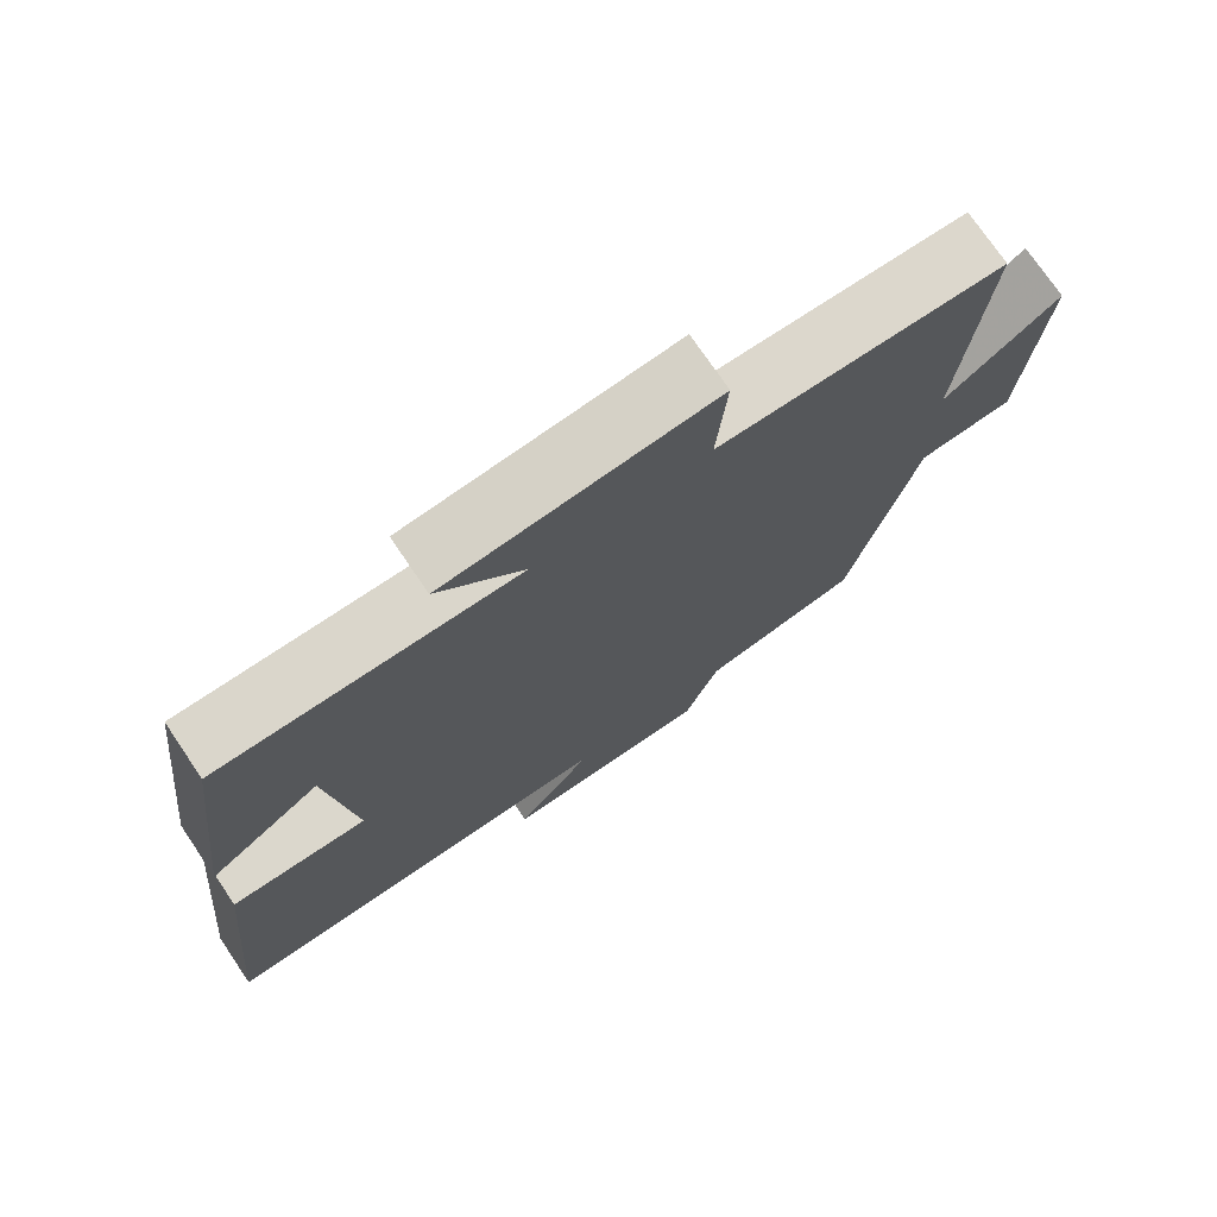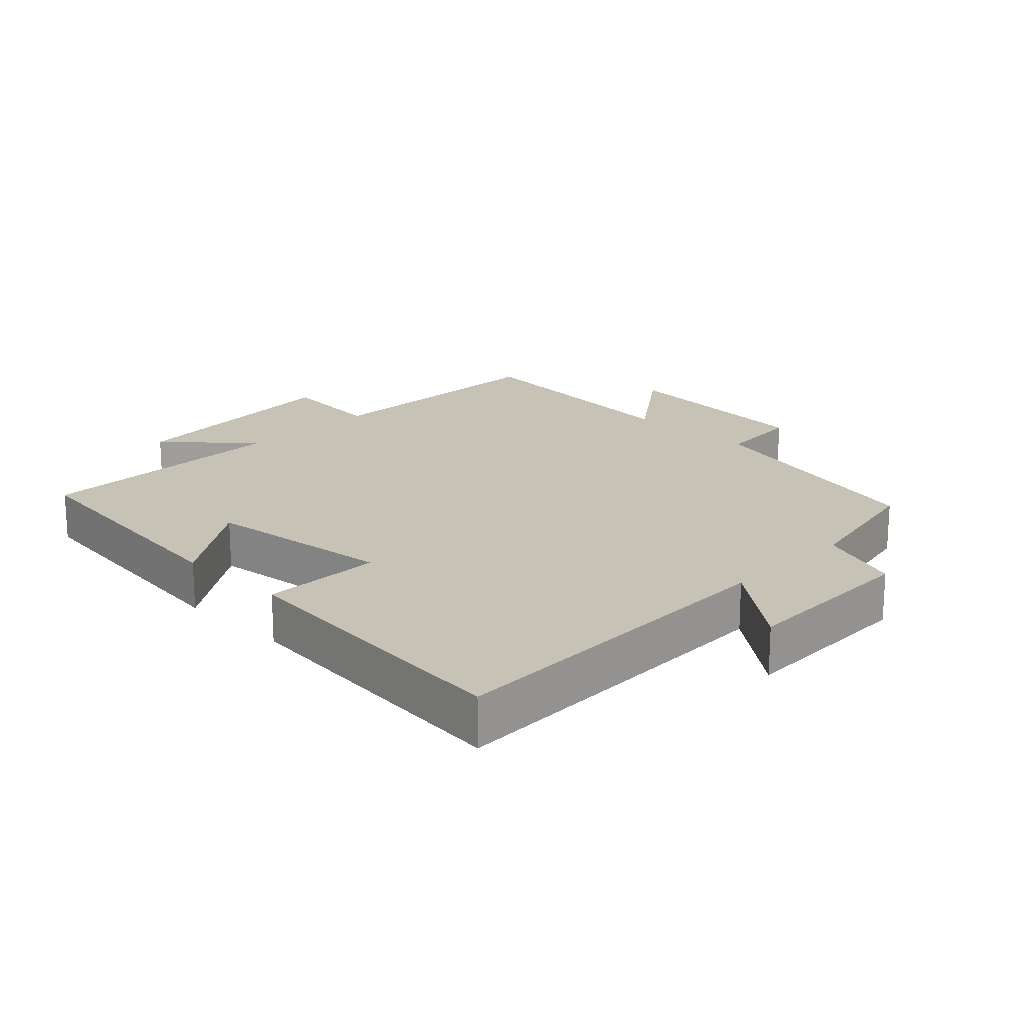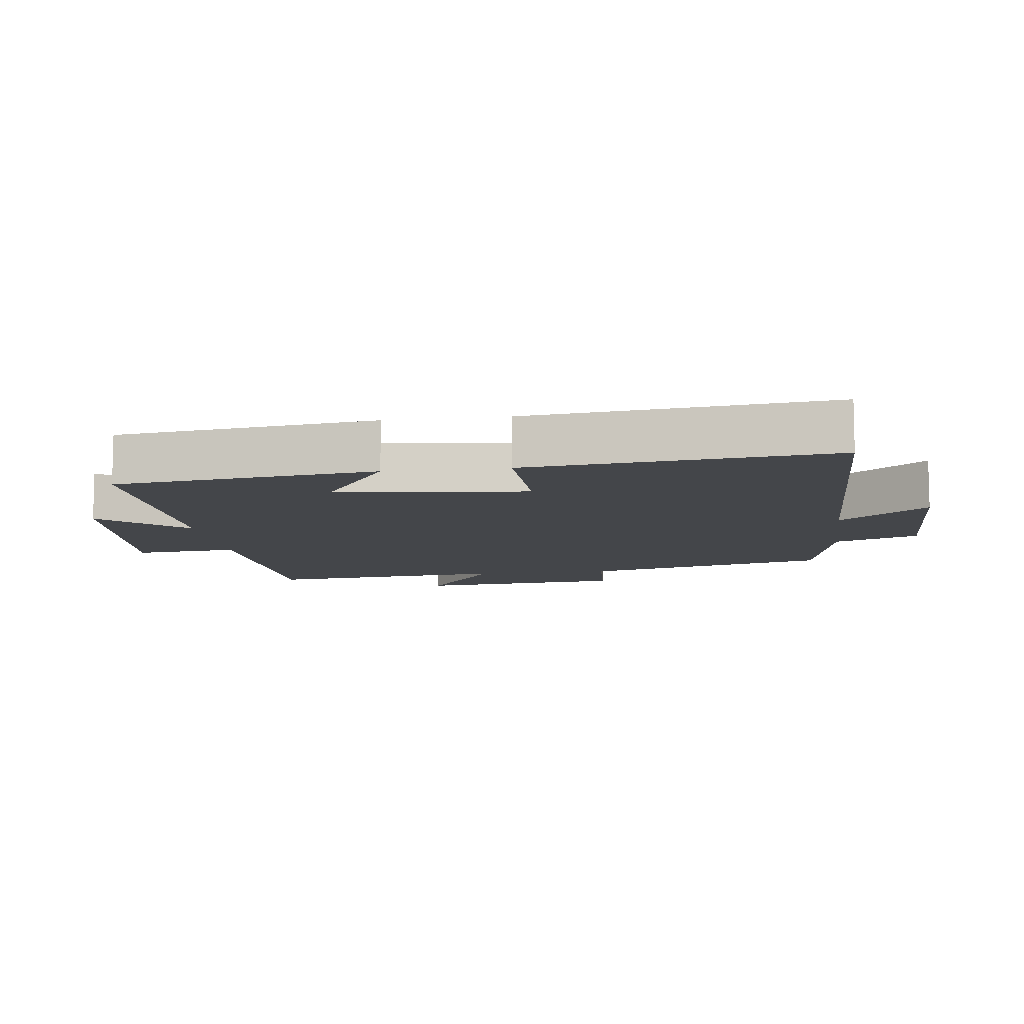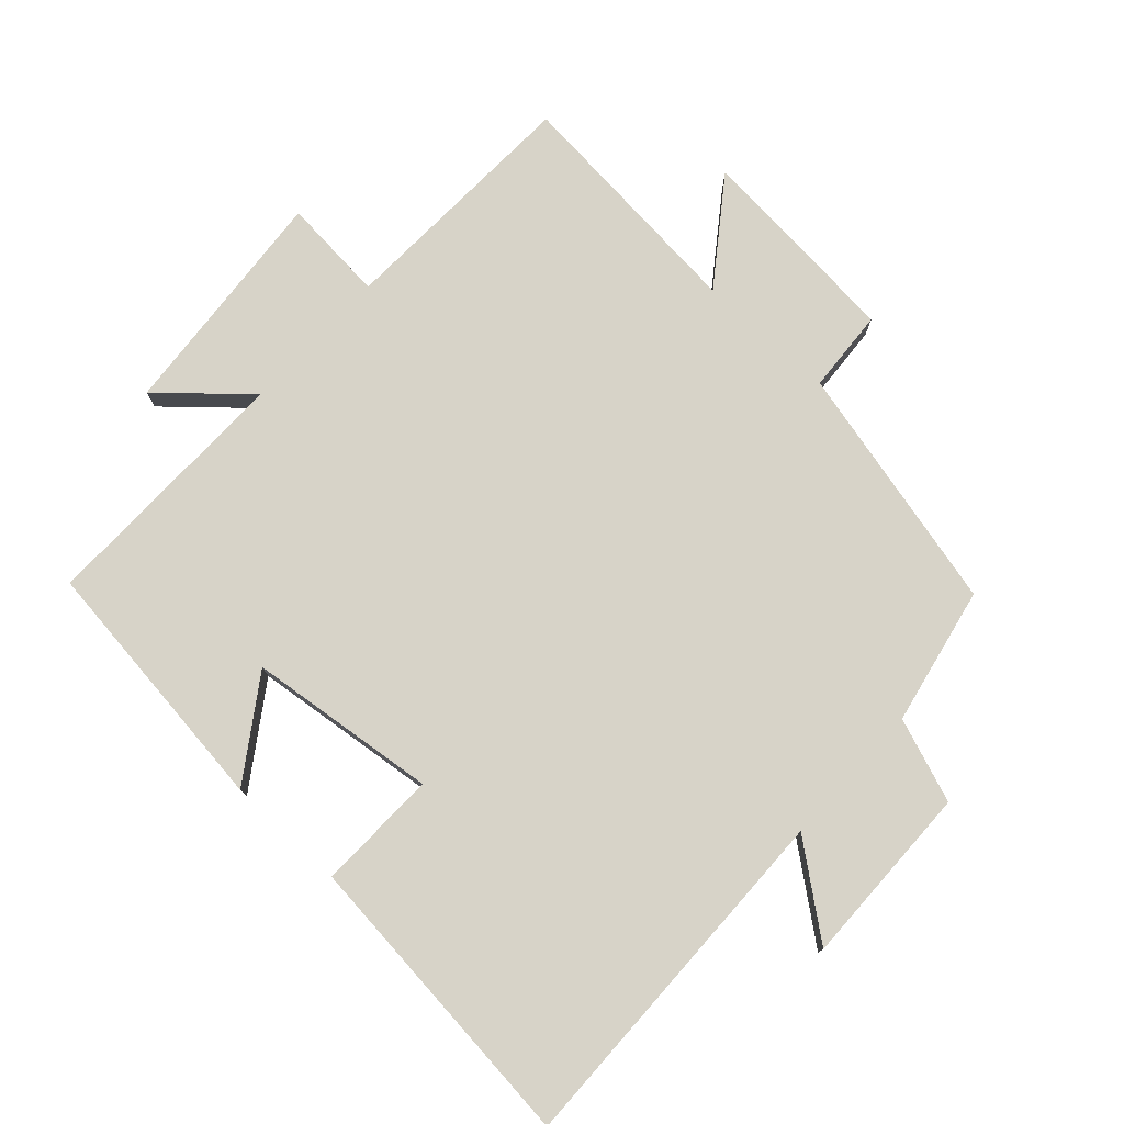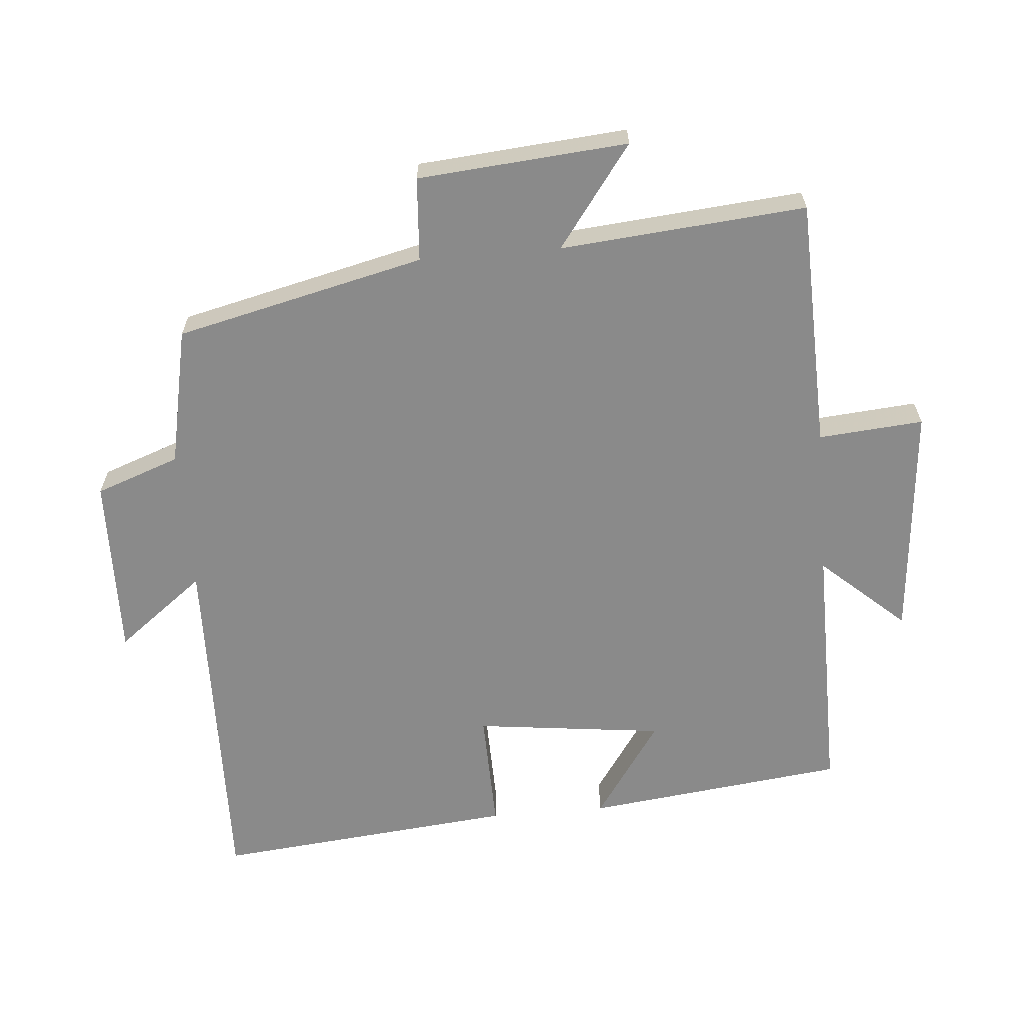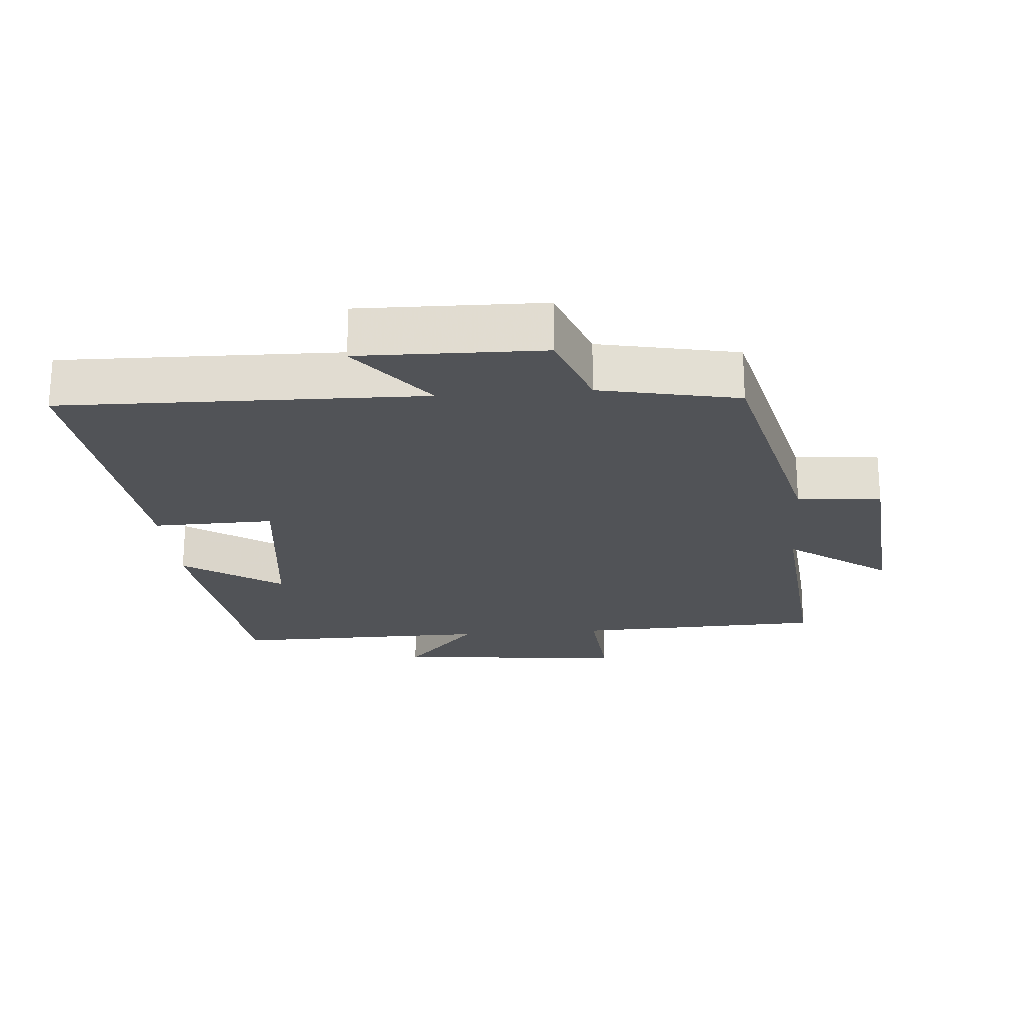
<metadata>
{"format":"obj","ext":"obj","renderer":"f3d","projection":"perspective","resolution":1024,"background":"white","views":[{"elev":74.2,"azim":145.9,"up":"+Z"},{"elev":19.2,"azim":134.4,"up":"+Y"},{"elev":-9.6,"azim":97.8,"up":"+Y"},{"elev":76.9,"azim":132.8,"up":"+Y"},{"elev":-63.4,"azim":-85.1,"up":"+Y"},{"elev":-22.2,"azim":-175.2,"up":"+Y"}]}
</metadata>
<code>
v 0.454 0.07 0.503
v 0.5 0.07 0.115
v 0.354 0.07 0.215
v 0.32 0.07 -0.067
v 0.5 0.07 -0.063
v 0.544 0.07 -0.513
v 0.009 0.07 -0.5
v 0.11 0.07 -0.631
v -0.162 0.07 -0.625
v -0.207 0.07 -0.5
v -0.413 0.07 -0.457
v -0.5 0.07 -0.087
v -0.625 0.07 -0.078
v -0.651 0.07 0.234
v -0.5 0.07 0.123
v -0.532 0.07 0.488
v -0.159 0.07 0.5
v -0.172 0.07 0.656
v 0.178 0.07 0.624
v 0.067 0.07 0.5
v 0.454 0 0.503
v 0.5 0 0.115
v 0.354 0 0.215
v 0.32 0 -0.067
v 0.5 0 -0.063
v 0.544 0 -0.513
v 0.009 0 -0.5
v 0.11 0 -0.631
v -0.162 0 -0.625
v -0.207 0 -0.5
v -0.413 0 -0.457
v -0.5 0 -0.087
v -0.625 0 -0.078
v -0.651 0 0.234
v -0.5 0 0.123
v -0.532 0 0.488
v -0.159 0 0.5
v -0.172 0 0.656
v 0.178 0 0.624
v 0.067 0 0.5
f 17 18 19 20
f 15 16 17 20
f 15 20 1
f 12 13 14 15
f 12 15 1
f 11 12 1
f 10 11 1
f 7 8 9 10
f 7 10 1
f 4 5 6 7
f 3 4 7
f 3 7 1
f 1 2 3
f 40 39 38 37
f 40 37 36 35
f 21 40 35
f 35 34 33 32
f 21 35 32
f 21 32 31
f 21 31 30
f 30 29 28 27
f 21 30 27
f 27 26 25 24
f 27 24 23
f 21 27 23
f 23 22 21
f 1 21 22 2
f 2 22 23 3
f 3 23 24 4
f 4 24 25 5
f 5 25 26 6
f 6 26 27 7
f 7 27 28 8
f 8 28 29 9
f 9 29 30 10
f 10 30 31 11
f 11 31 32 12
f 12 32 33 13
f 13 33 34 14
f 14 34 35 15
f 15 35 36 16
f 16 36 37 17
f 17 37 38 18
f 18 38 39 19
f 19 39 40 20
f 20 40 21 1

</code>
